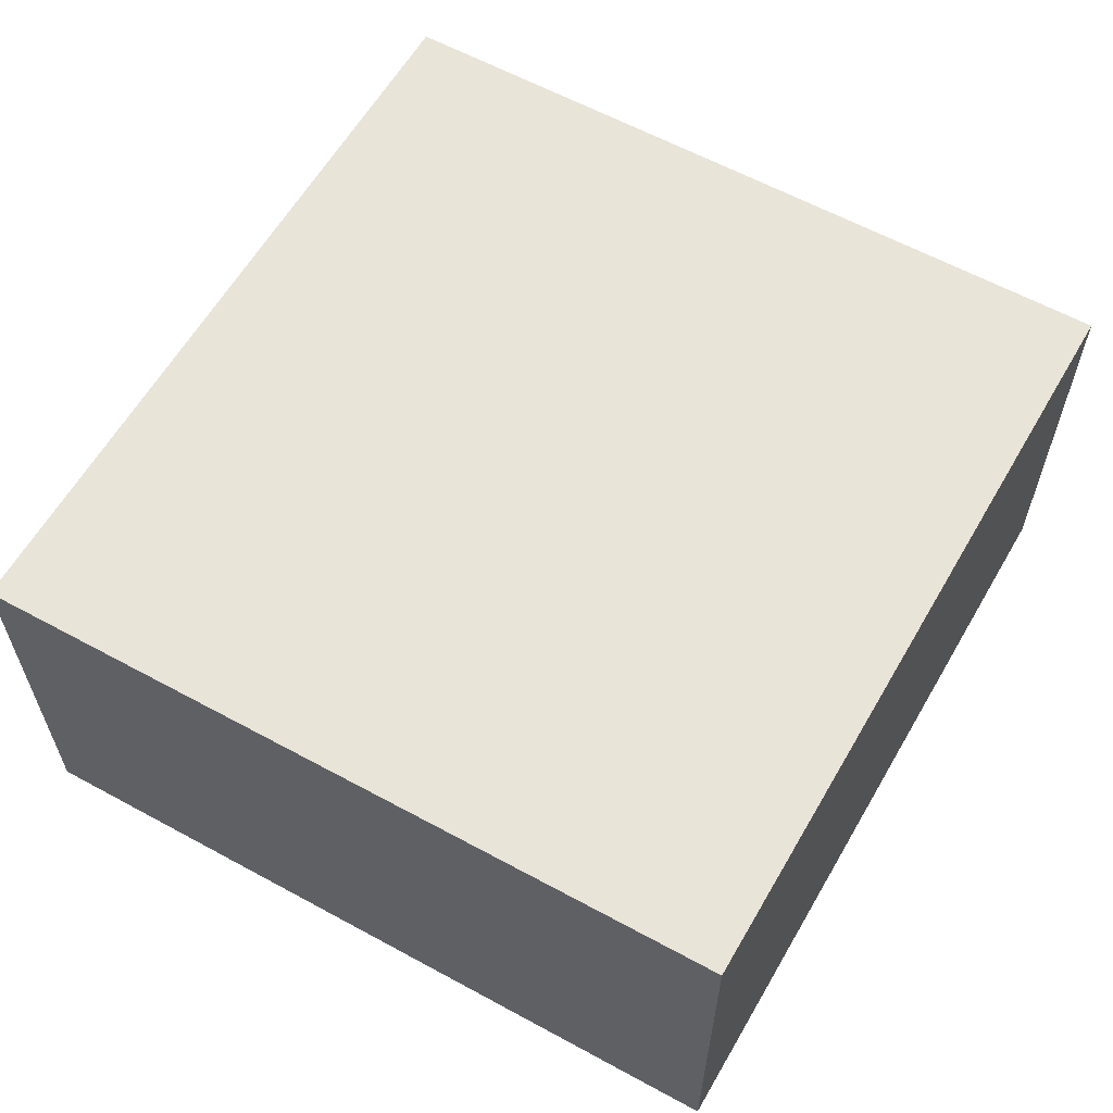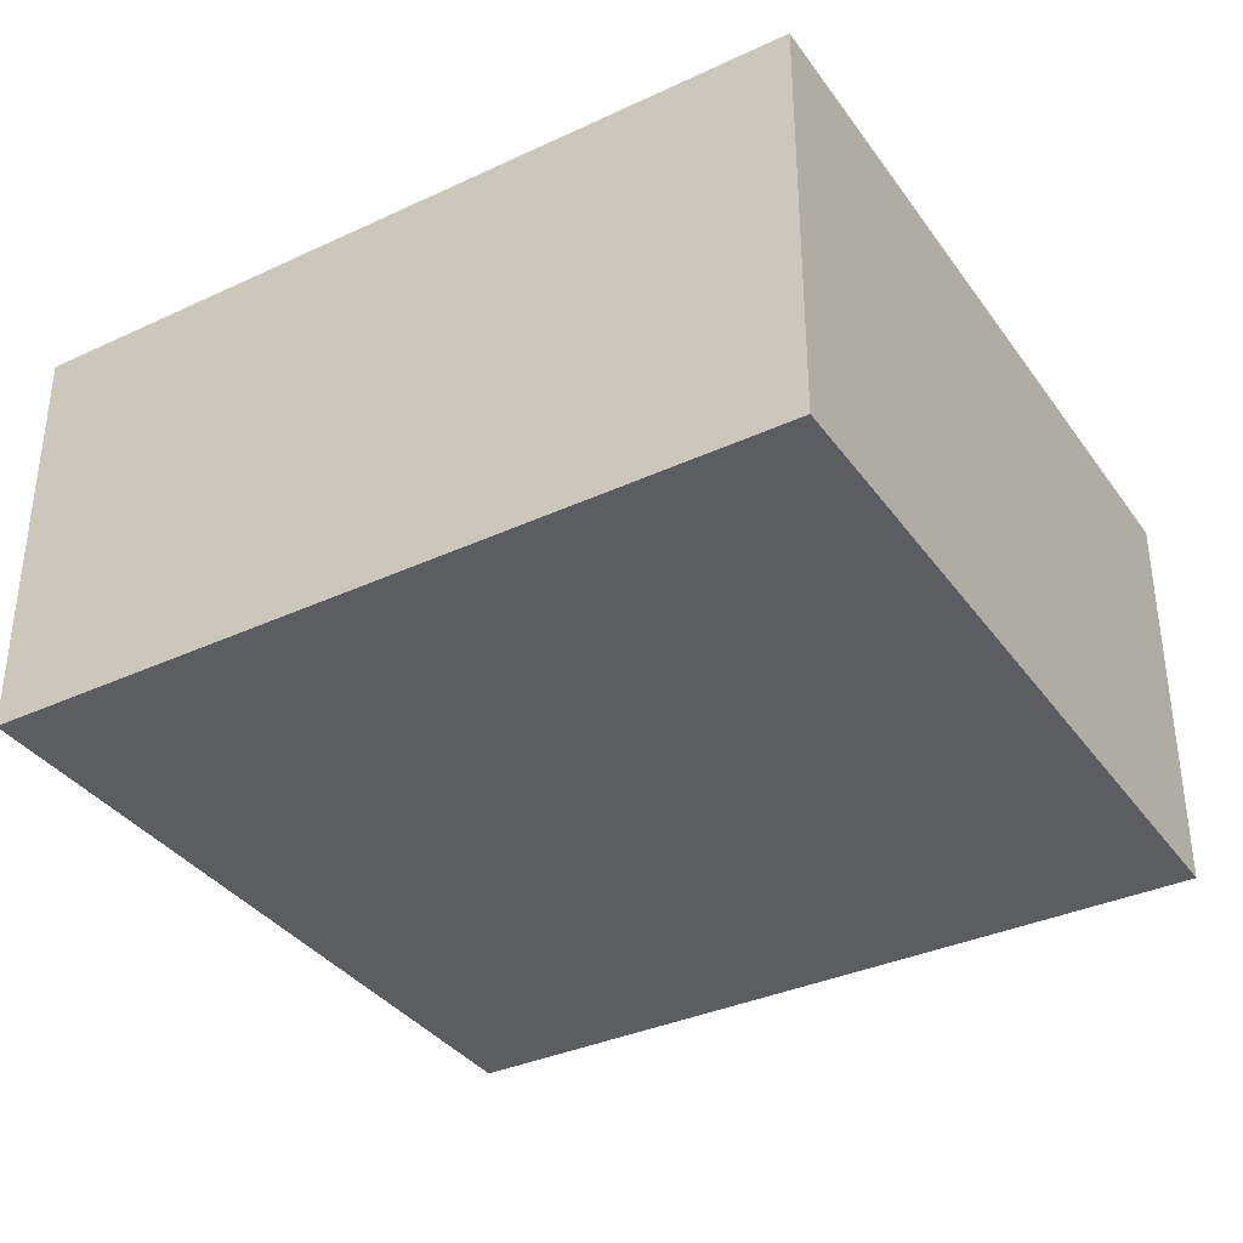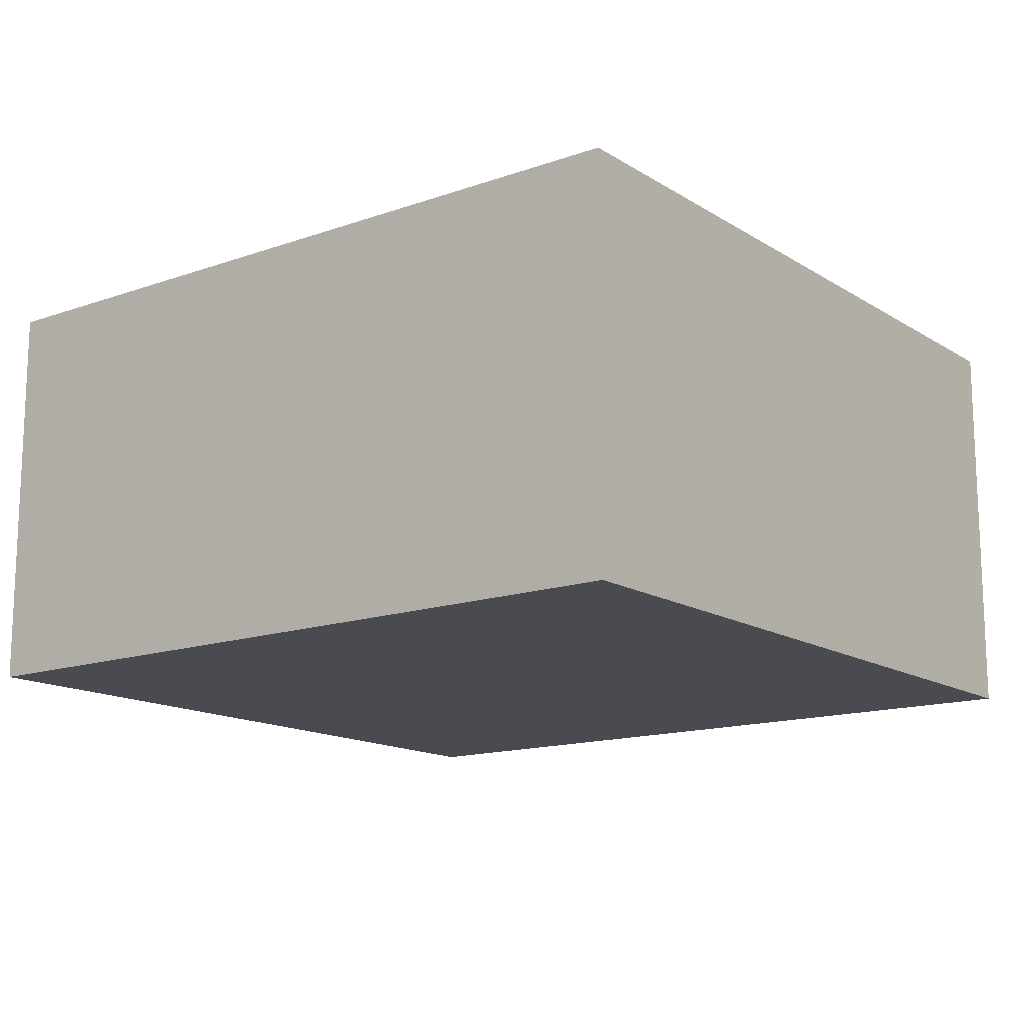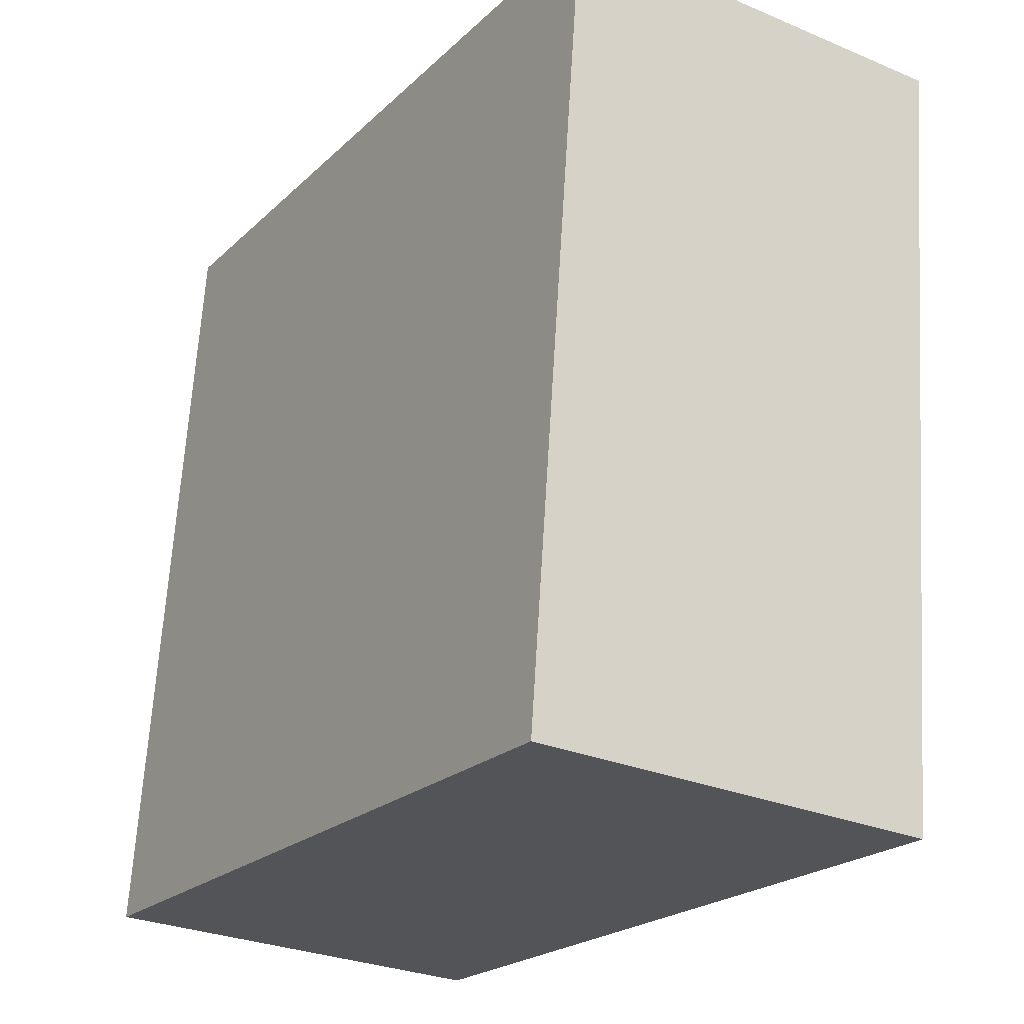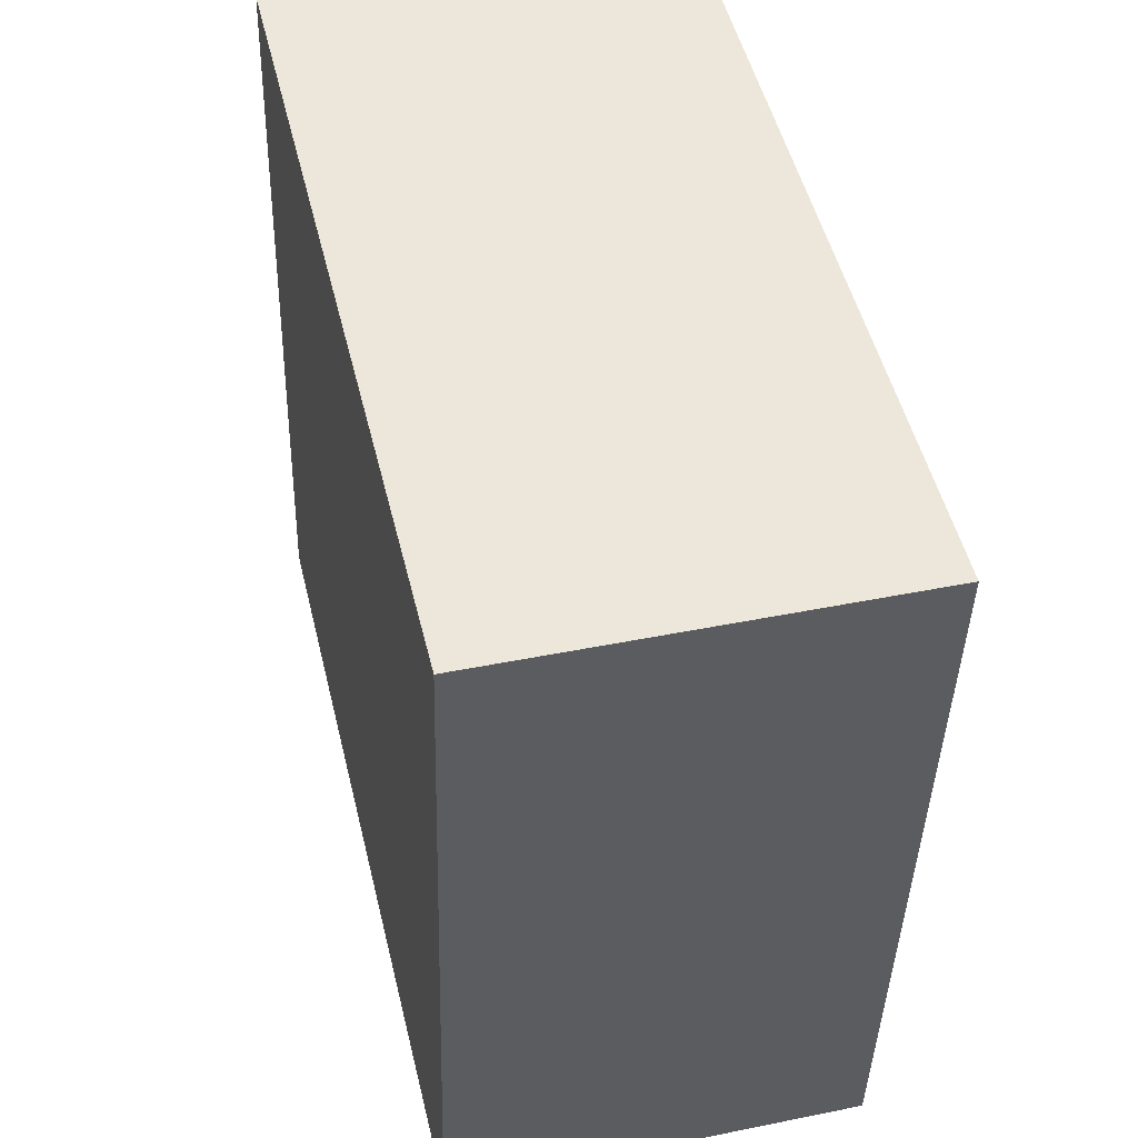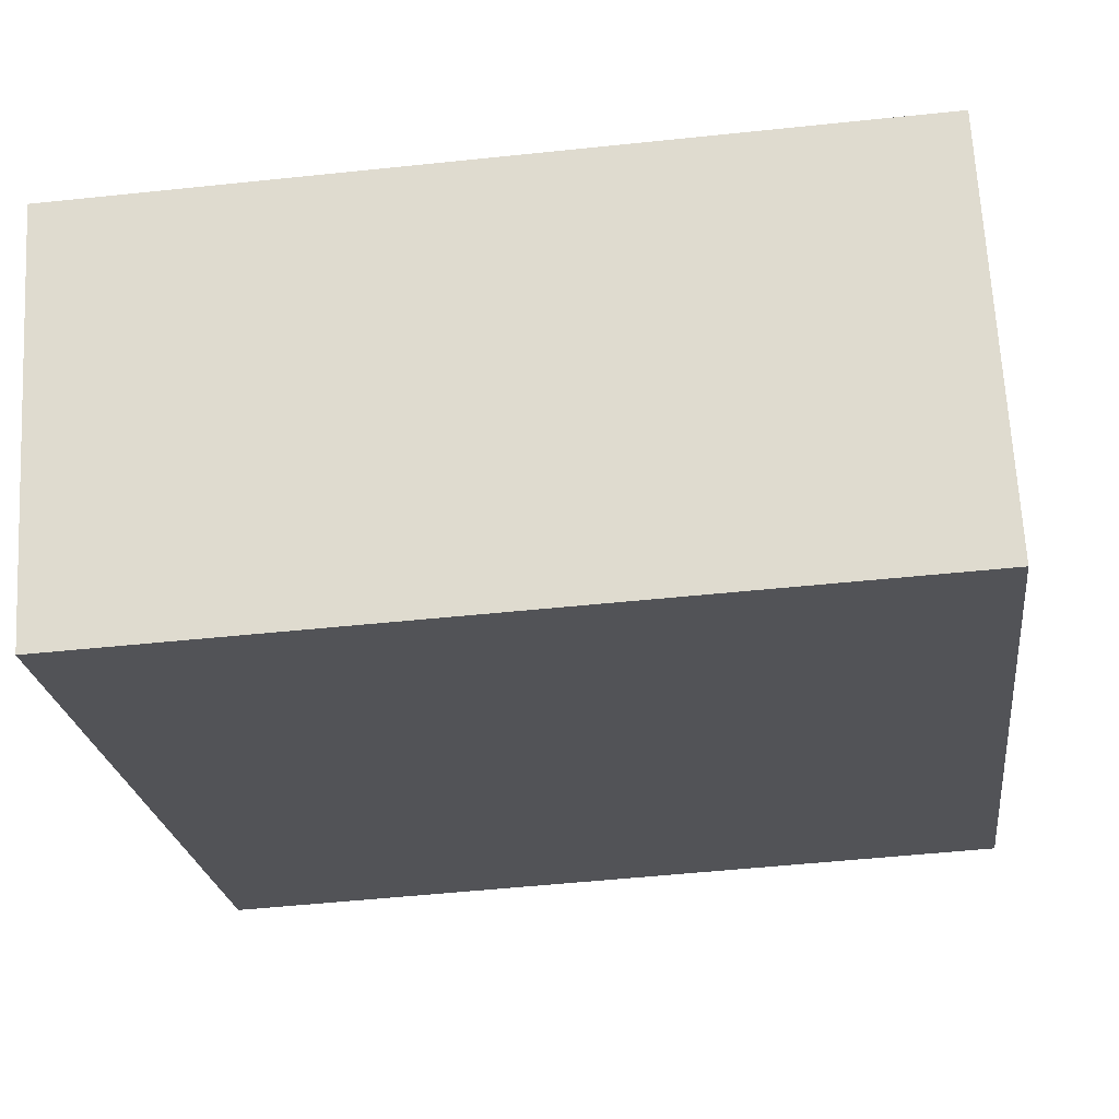
<metadata>
{"format":"obj","ext":"obj","renderer":"f3d","projection":"perspective","resolution":1024,"background":"white","views":[{"elev":60.5,"azim":-54.2,"up":"+Y"},{"elev":-35.7,"azim":37.3,"up":"+Y"},{"elev":-14.4,"azim":43.4,"up":"+Y"},{"elev":-28.5,"azim":57.7,"up":"+Z"},{"elev":43.6,"azim":76.5,"up":"+Z"},{"elev":67.3,"azim":176.9,"up":"+Z"}]}
</metadata>
<code>
v  6.406 3.306 -0.684
v  0.737 3.306 6.257
v  7.122 3.306 5.615
v  0 3.306 2.024e-16
v  7.122 -3.438e-16 5.615
v  6.406 4.188e-17 -0.684
v  0 0 0
v  0.737 -3.831e-16 6.257
g defaultobject
f 1 2 3
f 2 1 4
f 5 1 3
f 1 5 6
f 6 4 1
f 4 6 7
f 7 2 4
f 2 7 8
f 8 3 2
f 3 8 5
f 8 6 5
f 6 8 7

</code>
